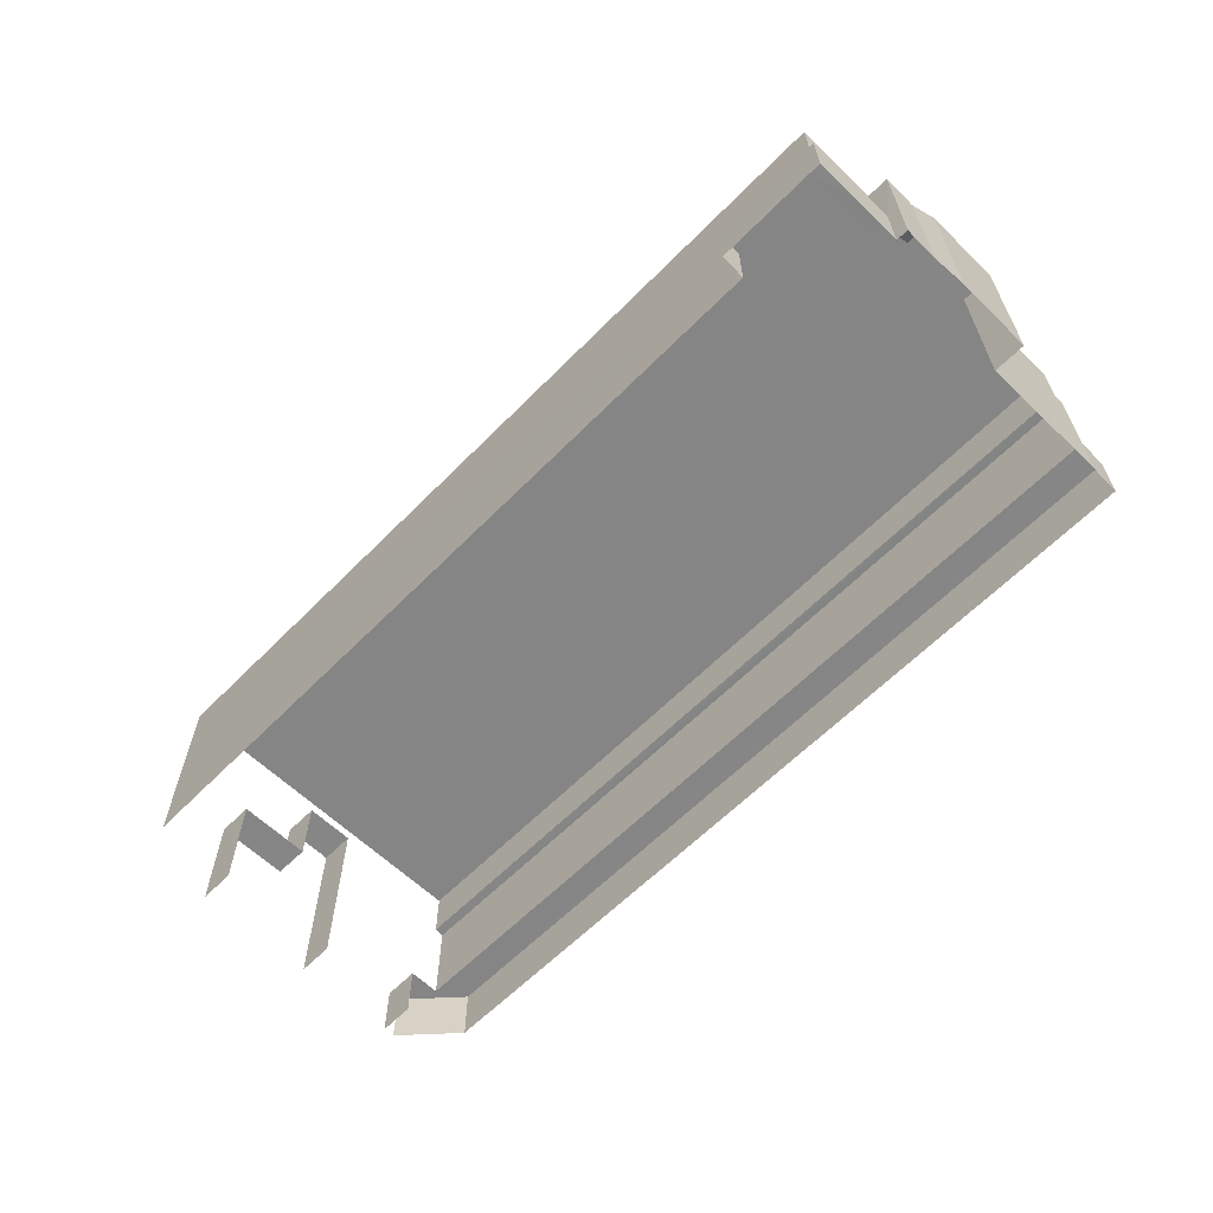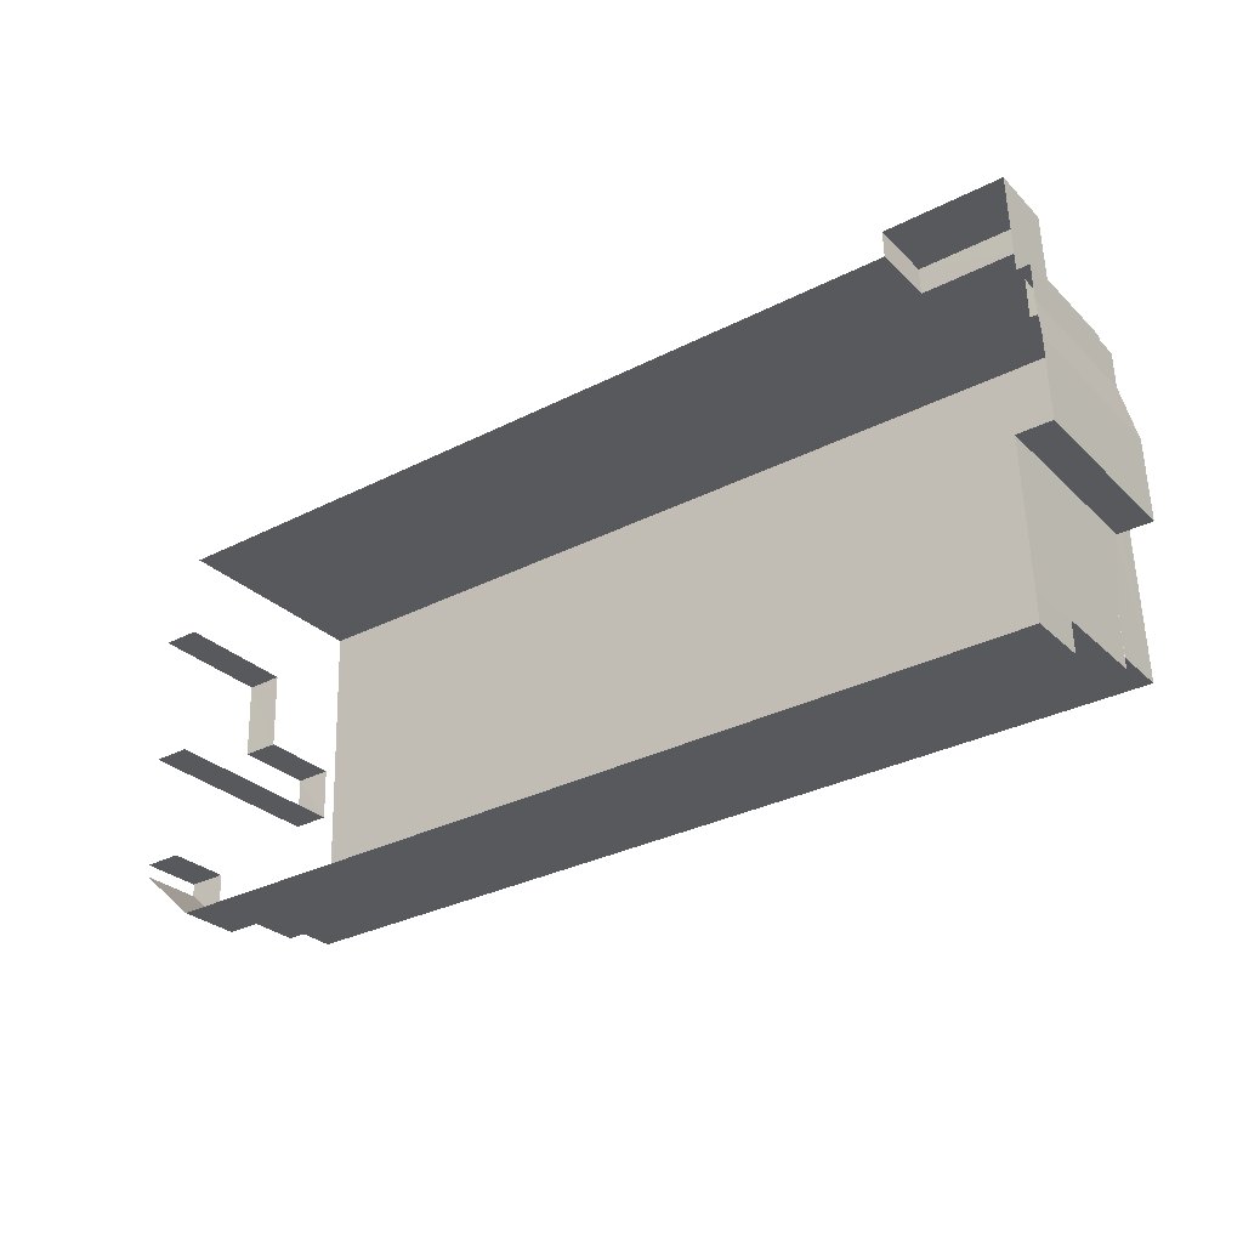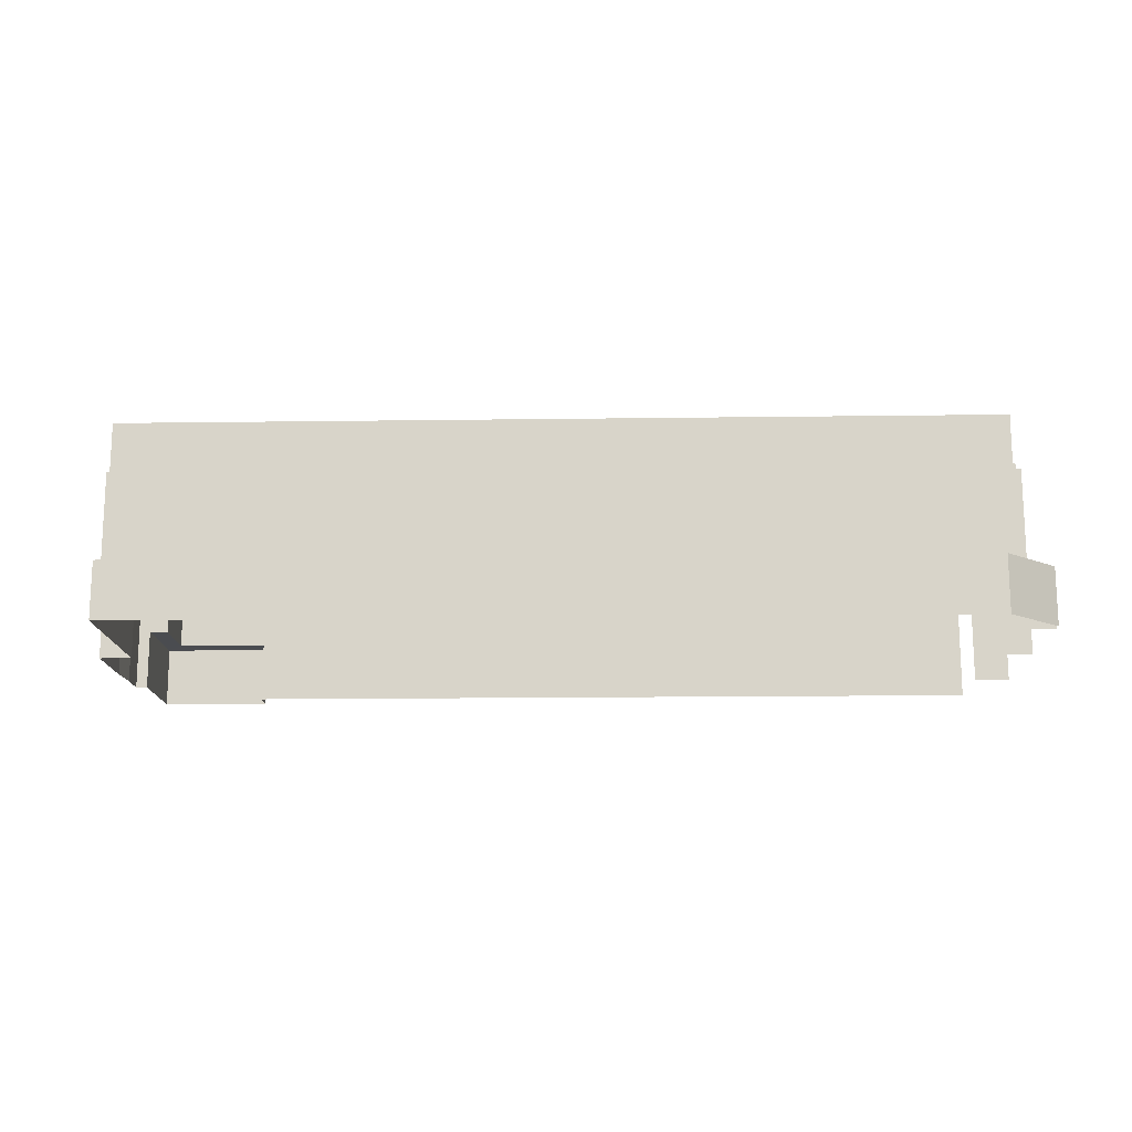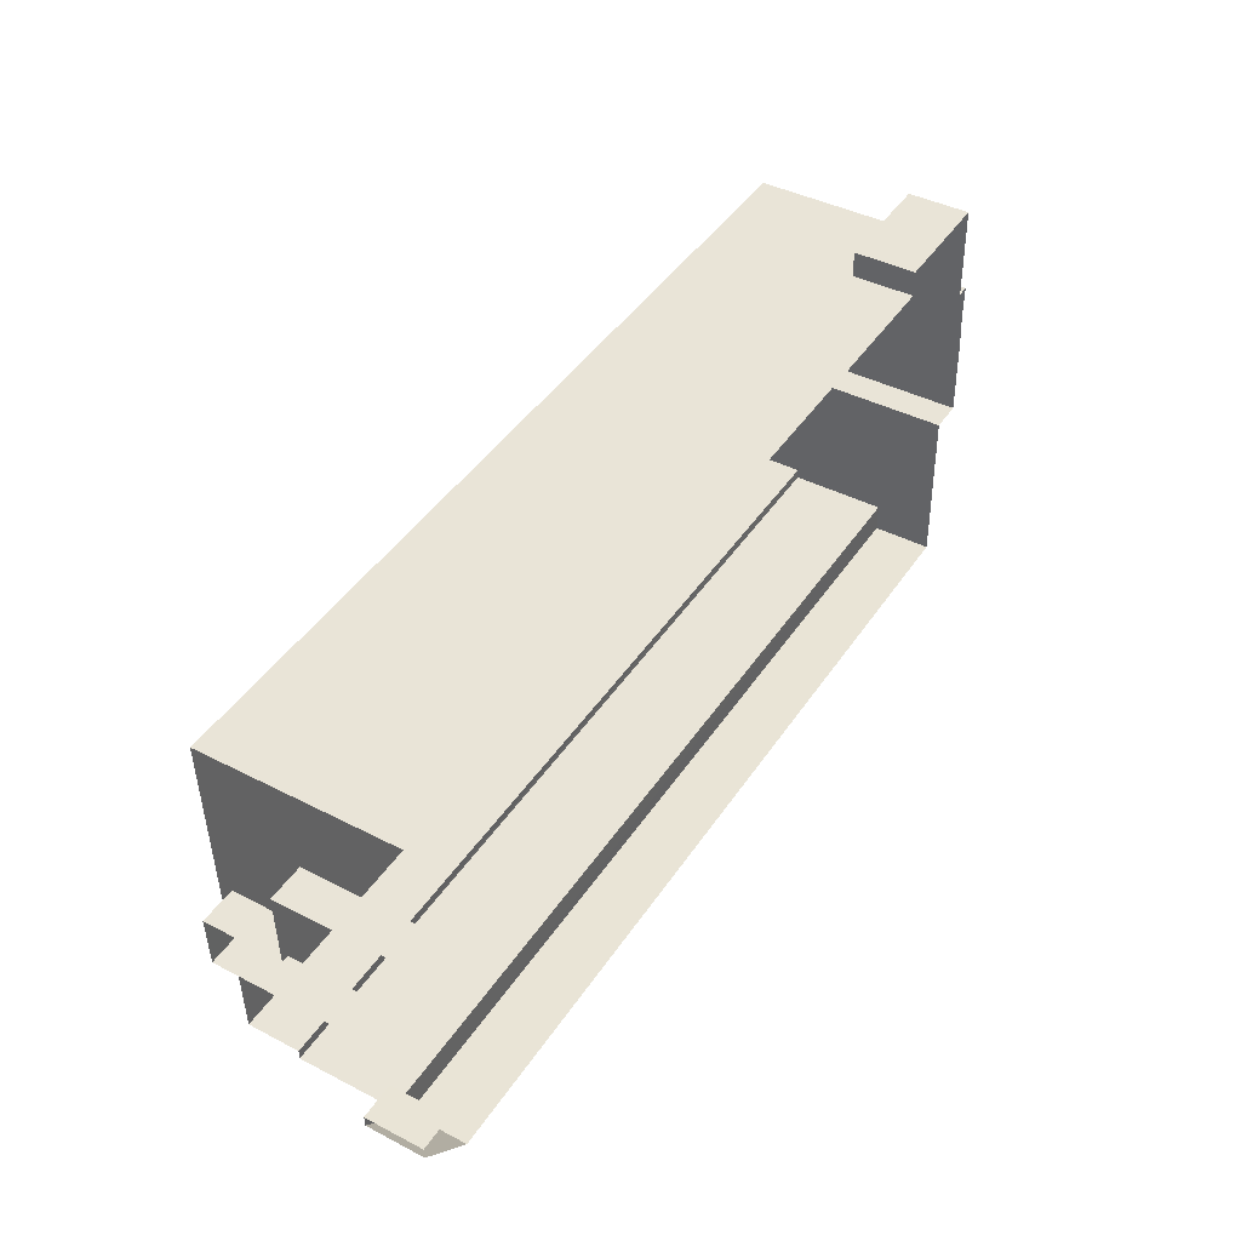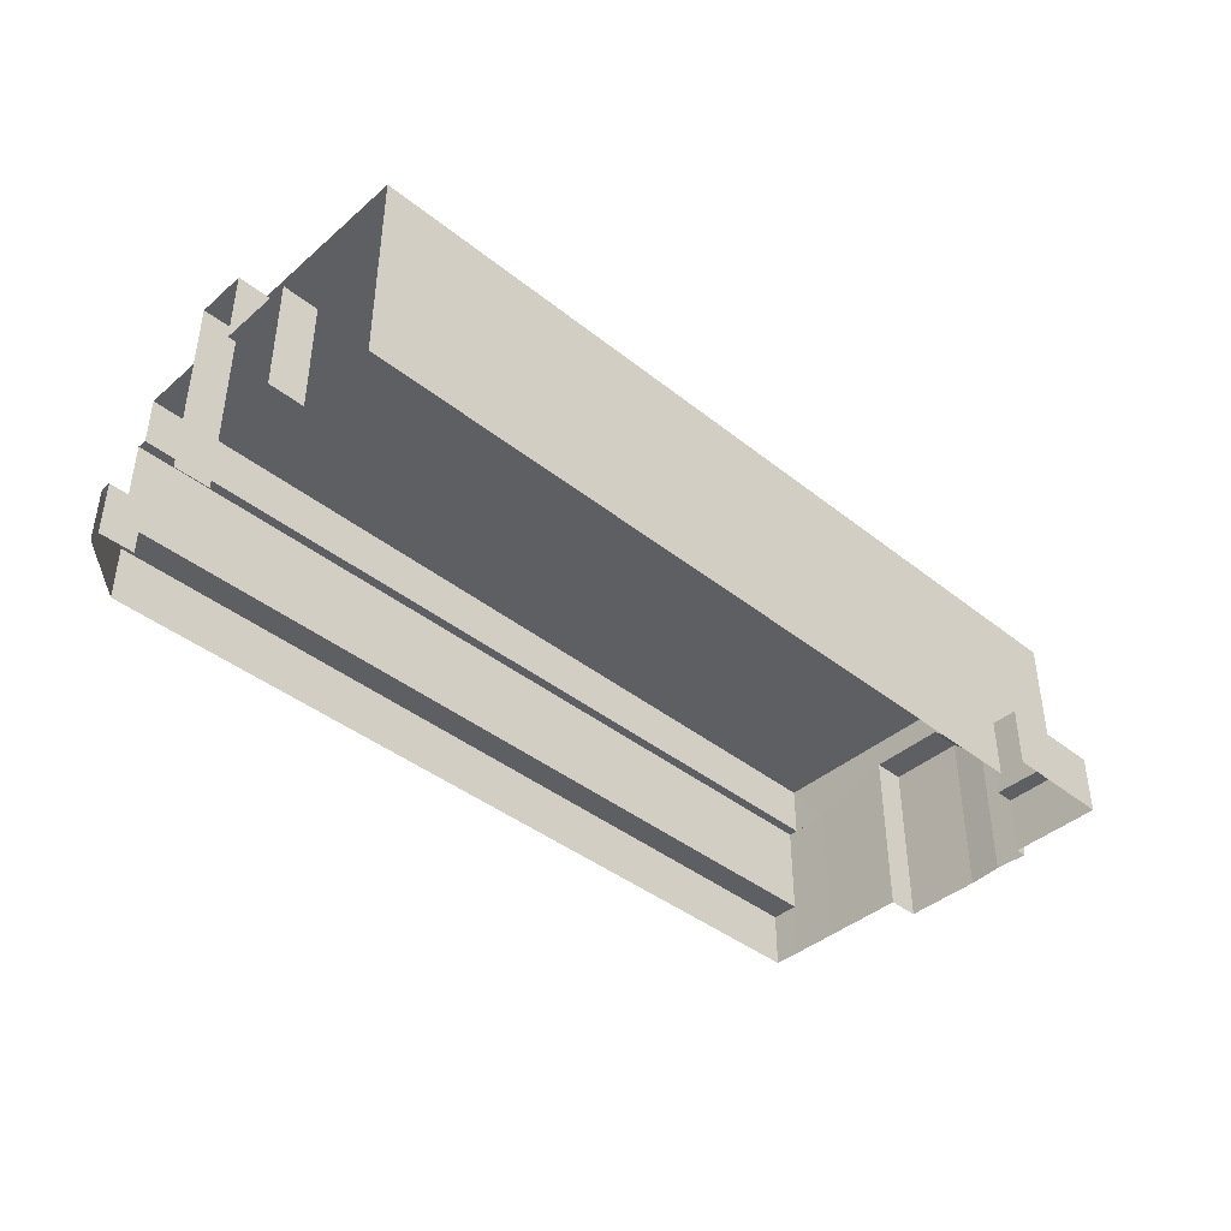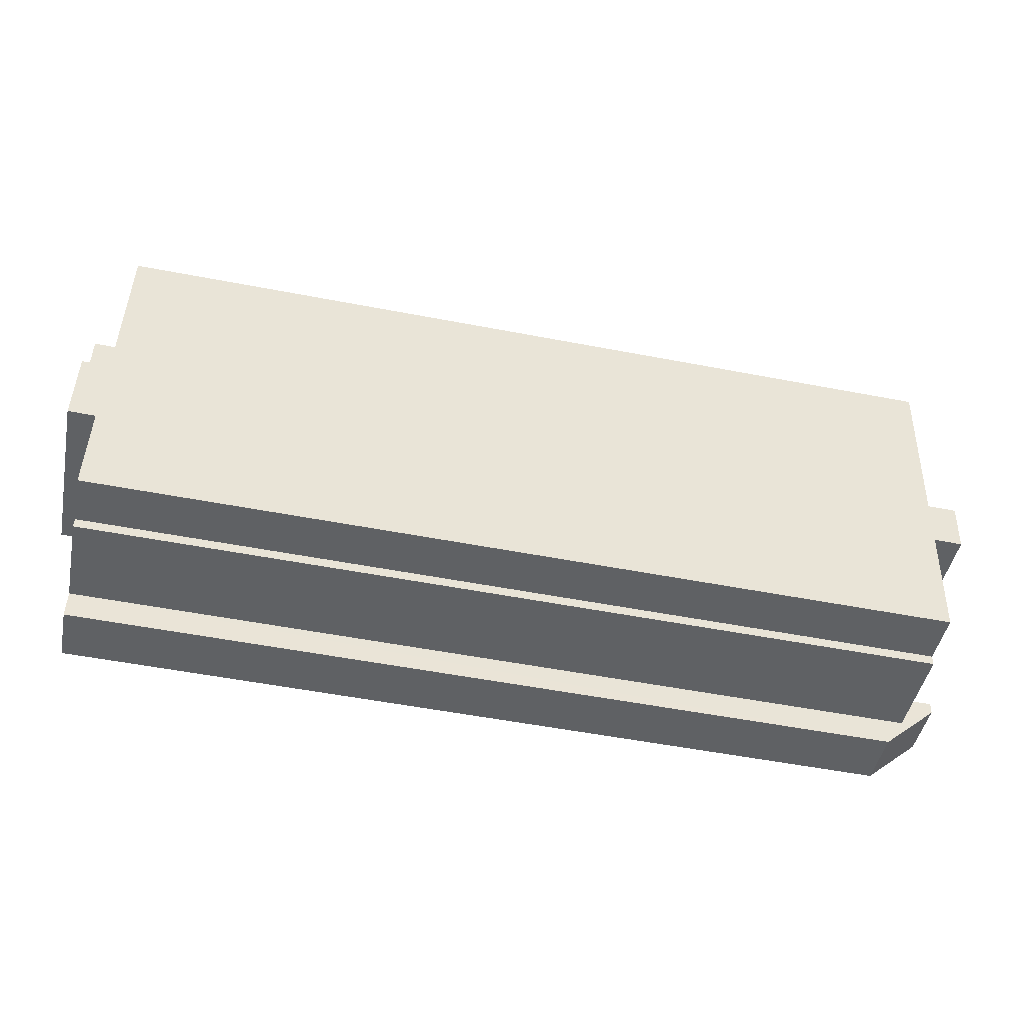
<metadata>
{"format":"obj","ext":"obj","renderer":"f3d","projection":"perspective","resolution":1024,"background":"white","views":[{"elev":-61.9,"azim":-136.0,"up":"+Z"},{"elev":-28.8,"azim":-144.3,"up":"+Y"},{"elev":-15.1,"azim":0.0,"up":"+Z"},{"elev":42.3,"azim":121.6,"up":"+Y"},{"elev":-41.4,"azim":134.5,"up":"+Z"},{"elev":-45.8,"azim":-11.4,"up":"+Y"}]}
</metadata>
<code>
v -3.738e+05 -1.042e+05 25.1
v -3.737e+05 -1.042e+05 25.1
v -3.737e+05 -1.042e+05 25.1
v -3.738e+05 -1.042e+05 25.1
v -3.738e+05 -1.042e+05 25.1
v -3.737e+05 -1.042e+05 25.1
v -3.737e+05 -1.042e+05 25.1
v -3.737e+05 -1.042e+05 25.1
v -3.737e+05 -1.042e+05 25.1
v -3.737e+05 -1.042e+05 25.1
v -3.737e+05 -1.042e+05 25.1
v -3.738e+05 -1.042e+05 25.1
v -3.738e+05 -1.042e+05 25.1
v -3.738e+05 -1.042e+05 25.1
v -3.737e+05 -1.042e+05 25.1
v -3.738e+05 -1.042e+05 25.1
v -3.738e+05 -1.042e+05 25.1
v -3.738e+05 -1.042e+05 25.1
v -3.738e+05 -1.042e+05 25.1
v -3.738e+05 -1.042e+05 25.1
v -3.738e+05 -1.042e+05 25.1
v -3.738e+05 -1.042e+05 35.57
v -3.738e+05 -1.042e+05 35
v -3.738e+05 -1.042e+05 33.67
v -3.738e+05 -1.042e+05 33.67
v -3.738e+05 -1.042e+05 35.57
v -3.737e+05 -1.042e+05 28.51
v -3.737e+05 -1.042e+05 28.51
v -3.737e+05 -1.042e+05 28.51
v -3.737e+05 -1.042e+05 28.51
v -3.737e+05 -1.042e+05 28.51
v -3.738e+05 -1.042e+05 28.51
v -3.738e+05 -1.042e+05 28.51
v -3.737e+05 -1.042e+05 37.23
v -3.737e+05 -1.042e+05 37.23
v -3.738e+05 -1.042e+05 37.23
v -3.738e+05 -1.042e+05 37.23
v -3.738e+05 -1.042e+05 28.72
v -3.738e+05 -1.042e+05 28.72
v -3.738e+05 -1.042e+05 28.72
v -3.738e+05 -1.042e+05 28.72
v -3.738e+05 -1.042e+05 28.72
v -3.738e+05 -1.042e+05 28.72
v -3.737e+05 -1.042e+05 31.97
v -3.737e+05 -1.042e+05 31.97
v -3.737e+05 -1.042e+05 31.97
v -3.737e+05 -1.042e+05 31.97
v -3.738e+05 -1.042e+05 33.67
v -3.738e+05 -1.042e+05 33.67
v -3.737e+05 -1.042e+05 34.14
v -3.738e+05 -1.042e+05 34.14
v -3.738e+05 -1.042e+05 34.14
v -3.738e+05 -1.042e+05 34.14
v -3.737e+05 -1.042e+05 34.14
v -3.737e+05 -1.042e+05 36.49
v -3.737e+05 -1.042e+05 36.49
v -3.737e+05 -1.042e+05 36.49
v -3.737e+05 -1.042e+05 36.49
v -3.738e+05 -1.042e+05 35.57
v -3.738e+05 -1.042e+05 35.57
f 1 2 3
f 4 1 5
f 6 7 3
f 8 9 10
f 6 11 7
f 12 5 1
f 13 14 12
f 9 15 10
f 16 13 1
f 17 18 16
f 15 19 20
f 7 10 15
f 15 20 21
f 21 17 1
f 3 7 1
f 13 12 1
f 17 16 1
f 7 15 1
f 15 21 1
f 6 47 11
f 11 47 56
f 6 45 47
f 56 47 57
f 35 46 2
f 2 46 3
f 35 34 58
f 7 27 10
f 30 54 50
f 55 34 54
f 46 58 44
f 7 55 27
f 58 34 55
f 27 54 30
f 35 58 46
f 27 55 54
f 28 9 8
f 29 28 8
f 22 23 24
f 24 23 25
f 26 23 22
f 27 28 29
f 28 30 31
f 32 31 33
f 31 30 33
f 27 30 28
f 34 35 36
f 37 34 36
f 38 39 40
f 39 41 40
f 40 42 43
f 40 41 42
f 44 45 46
f 44 47 45
f 25 48 49
f 24 25 49
f 50 51 52
f 52 51 53
f 54 51 50
f 55 56 57
f 58 55 57
f 59 22 60
f 59 26 22
f 17 60 18
f 17 59 60
f 10 29 8
f 10 27 29
f 12 14 42
f 14 49 42
f 42 48 43
f 42 49 48
f 44 58 57
f 47 44 57
f 1 4 39
f 38 1 39
f 13 49 14
f 13 24 49
f 16 24 13
f 16 22 24
f 3 45 6
f 3 46 45
f 60 16 18
f 60 22 16
f 33 19 32
f 33 20 19
f 31 19 15
f 31 32 19
f 52 33 50
f 50 33 30
f 20 33 52
f 2 38 35
f 35 38 36
f 2 1 38
f 36 38 40
f 12 41 5
f 12 42 41
f 28 15 9
f 28 31 15
f 56 55 7
f 11 56 7
f 21 52 53
f 21 20 52
f 41 4 5
f 41 39 4
f 51 34 37
f 51 54 34
f 17 21 53
f 48 40 43
f 40 48 36
f 37 36 26
f 53 51 37
f 23 48 25
f 17 53 59
f 59 37 26
f 23 26 36
f 23 36 48
f 53 37 59

</code>
